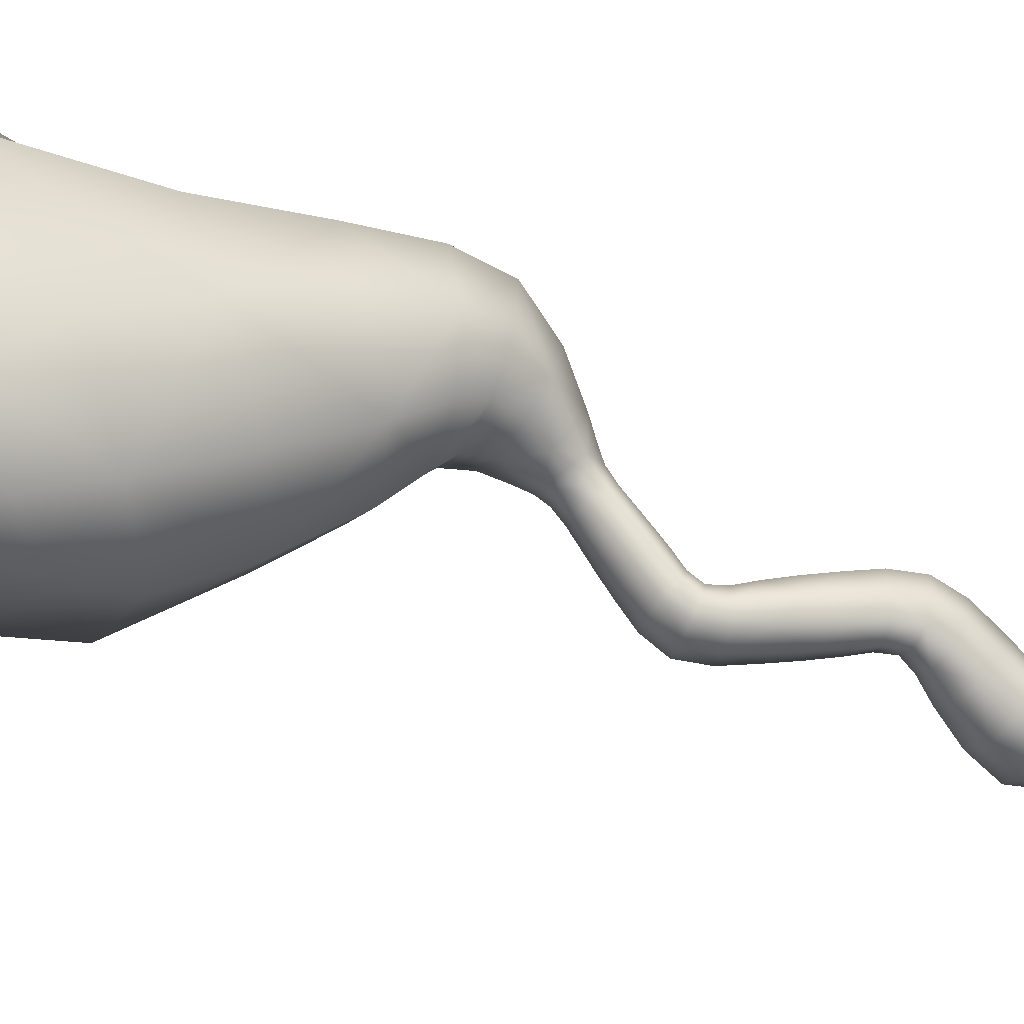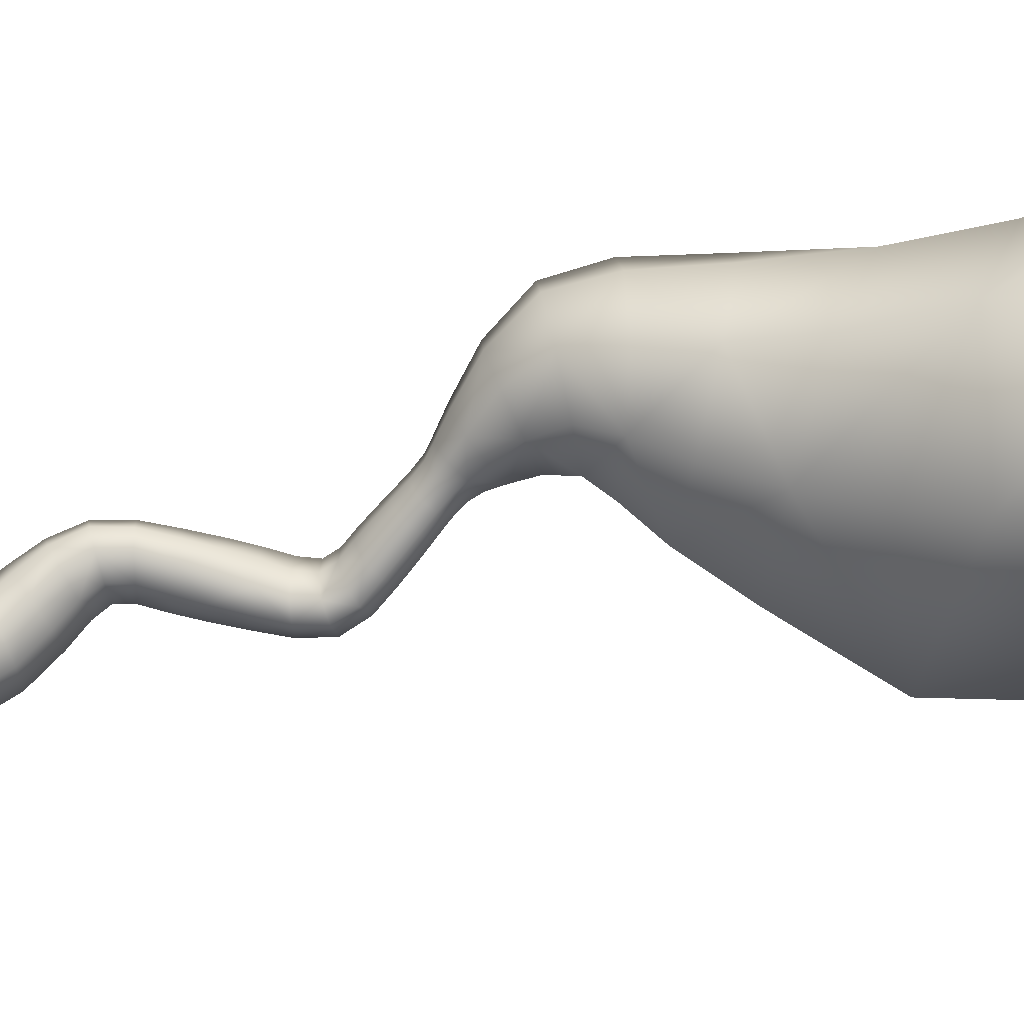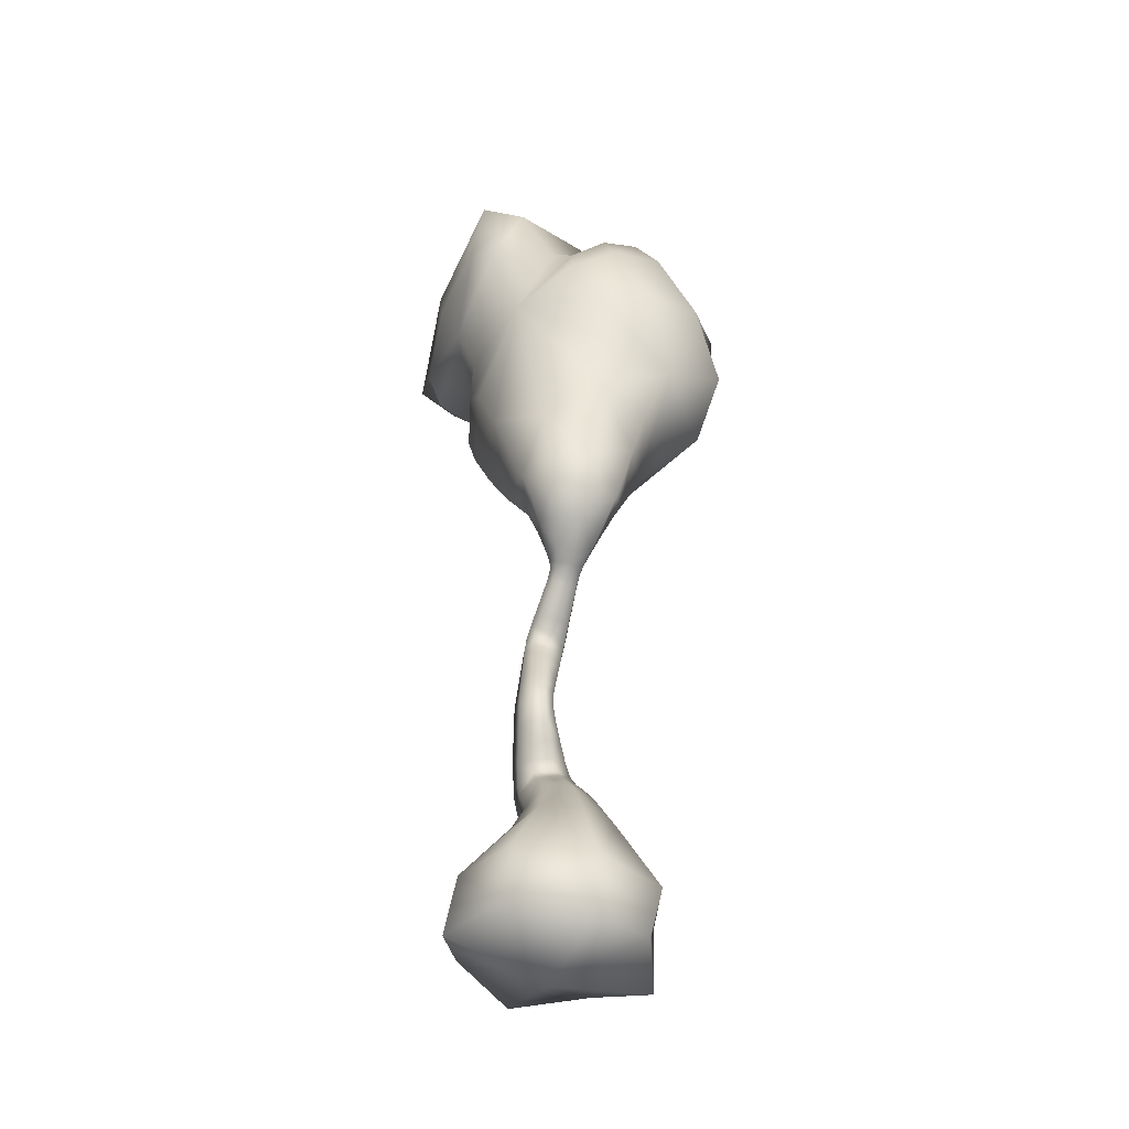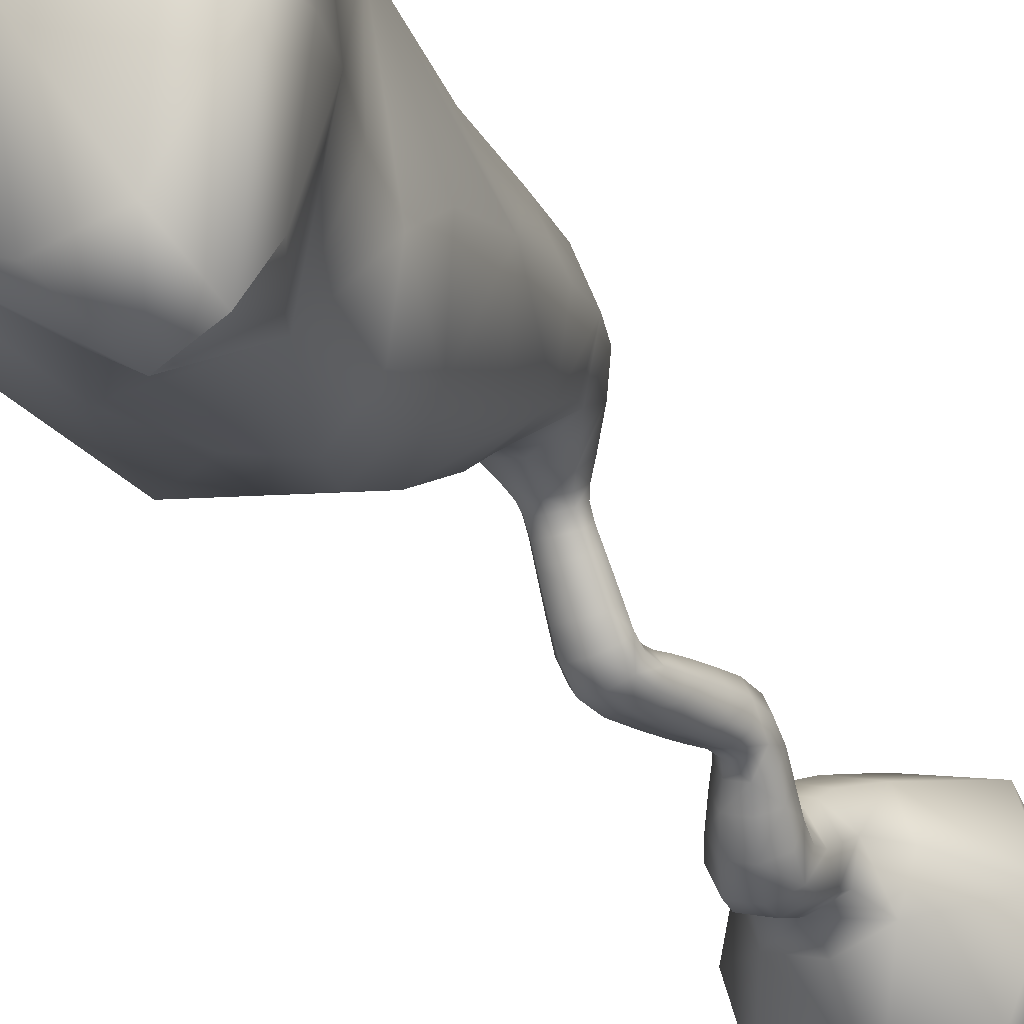
<metadata>
{"format":"obj","ext":"obj","renderer":"f3d","projection":"perspective","resolution":1024,"background":"white","views":[{"elev":-28.8,"azim":71.5,"up":"+Y"},{"elev":28.8,"azim":-93.2,"up":"+Y"},{"elev":-47.6,"azim":156.7,"up":"+Z"},{"elev":-29.5,"azim":29.8,"up":"+Y"}]}
</metadata>
<code>
o spine4_spine4_Synapse_sample.004_Vert.305
v -0.05294 0.1834 1.059
v -0.07662 0.2093 0.9973
v -0.1313 0.1428 1.039
v -0.08539 0.1285 1.096
v -0.01271 0.1138 1.104
v -0.000128 0.1839 1.038
v 0.003321 0.225 0.9544
v 0.1028 -0.03562 -0.02872
v 0.07228 0.05565 -0.04095
v 0.02732 0.02447 0.05552
v 0.0435 -0.02383 0.05243
v 0.02661 -0.07217 0.04974
v 0.07129 -0.1269 -0.01748
v 0.06564 -0.1313 -0.07223
v 0.1118 -0.0512 -0.105
v 0.06654 0.03697 -0.1002
v -0.02052 0.08608 -0.04633
v -0.1137 0.05568 -0.04389
v -0.07189 0.02437 0.05673
v -0.02217 0.04053 0.05709
v -0.01843 0.07726 -0.1318
v -0.105 0.03698 -0.1039
v 0.1267 -0.01996 0.8333
v 0.1284 0.02152 0.7872
v 0.1177 0.1375 0.8647
v 0.1322 0.004892 0.8813
v 0.09212 -0.09914 0.8842
v 0.1031 -0.08112 0.8108
v 0.09986 -0.05771 0.748
v 0.04009 -0.09674 0.7722
v -0.000103 -0.09923 0.8066
v -0.103 -0.05382 0.7159
v 0.01509 -0.0798 0.7113
v -0.02489 -0.1073 0.8904
v 0.03017 -0.1337 0.9727
v -0.04266 -0.09352 1.06
v -0.09278 -0.07128 0.9
v 0.1832 -0.01933 1.054
v 0.1824 -0.0116 1.008
v 0.1785 0.1034 1.019
v 0.1782 0.147 1.07
v 0.1415 0.09354 1.094
v 0.1474 -0.02125 1.087
v 0.123 -0.1305 1.062
v 0.1516 -0.1798 1.025
v 0.1598 -0.1231 0.9939
v -0.177 0.106 0.7448
v -0.1906 0.0576 0.7948
v -0.1958 0.132 0.8376
v -0.1786 0.1794 0.7994
v -0.09187 0.1951 0.745
v -0.1259 0.0826 0.6975
v -0.1451 -0.03558 -0.03264
v -0.1146 -0.1268 -0.02041
v -0.0726 -0.07227 0.05096
v -0.08878 -0.02397 0.05405
v -0.1501 -0.05119 -0.1113
v -0.1059 -0.1313 -0.0759
v 0.02324 0.2151 0.8482
v -0.04331 0.2308 0.857
v 0.06179 0.202 0.9145
v 0.01579 0.192 0.784
v 0.0467 0.175 0.9884
v 0.06733 0.1506 1.01
v -0.02184 -0.1573 -0.01503
v -0.02311 -0.08833 0.04939
v -0.01981 -0.1797 -0.08449
v -0.1318 0.2109 0.8972
v -0.1891 0.1477 0.9316
v -0.08691 0.0504 1.108
v -0.03025 0.002736 1.117
v -0.1181 0.03203 1.053
v -0.01844 -0.0564 -0.1339
v -0.1618 0.03368 0.9231
v 0.09482 -0.1879 1.008
v 0.1345 -0.1369 0.9548
v 0.06277 -0.1488 1.071
v 0.06206 -0.01752 1.109
v 0.08537 0.1187 1.107
v 0.1254 0.1724 1.046
v 0.1578 0.1361 0.9761
v 0.1581 0.002079 0.9449
v 0.01632 0.02624 0.5494
v 0.07017 0.04352 0.5503
v 0.07884 0.01821 0.5919
v 0.01374 -0.001841 0.581
v -0.05151 0.02095 0.58
v -0.038 0.04383 0.5505
v -0.02816 0.0556 0.5308
v 0.01635 0.04132 0.5308
v 0.06028 0.05505 0.5254
v -0.05673 0.09618 0.5534
v -0.07303 0.087 0.5916
v -0.0513 0.1515 0.6078
v -0.03942 0.1484 0.5562
v -0.02989 0.1396 0.5147
v -0.04376 0.09771 0.5236
v 0.01443 0.1657 0.557
v 0.0132 0.1695 0.6207
v 0.07783 0.1447 0.6237
v 0.06874 0.1481 0.5559
v 0.05856 0.1391 0.5093
v 0.01405 0.1534 0.5093
v 0.08748 0.09578 0.553
v 0.09996 0.08066 0.6101
v 0.07416 0.09698 0.5165
v 0.009817 -0.04267 0.6413
v 0.09025 -0.02007 0.6664
v -0.06981 -0.01023 0.6314
v -0.09366 0.07936 0.643
v -0.06496 0.163 0.6691
v 0.01305 0.1775 0.7023
v 0.09024 0.137 0.7202
v 0.1165 0.05548 0.7005
v -0.000434 -0.03929 0.4112
v 0.01878 -0.03391 0.408
v 0.01842 -0.01754 0.4211
v 0.000236 -0.02143 0.426
v -0.01886 -0.01913 0.4242
v -0.02063 -0.03712 0.4092
v -0.0205 -0.05099 0.3895
v 0.00032 -0.05312 0.3919
v 0.01998 -0.04618 0.391
v -0.02868 -0.02635 0.4013
v -0.02644 -0.01013 0.4148
v -0.02159 -0.000593 0.4043
v -0.02358 -0.01451 0.3931
v -0.02397 -0.0238 0.3794
v -0.02898 -0.0382 0.3842
v -0.004364 -0.009136 0.3898
v -0.00341 0.003295 0.3995
v 0.01569 0.001002 0.4012
v 0.01584 -0.0113 0.3919
v 0.0165 -0.01899 0.3809
v -0.004314 -0.01686 0.3785
v 0.02388 -0.02207 0.3997
v 0.02327 -0.008003 0.4107
v 0.02499 -0.03178 0.3862
v 0.000888 -0.006422 0.4376
v 0.0181 -0.003114 0.4324
v 0.0178 0.009968 0.4424
v 0.001514 0.006854 0.4475
v -0.01561 0.009182 0.446
v -0.01719 -0.004134 0.436
v -0.02438 0.004088 0.4263
v -0.02242 0.01721 0.4367
v -0.0181 0.0255 0.4262
v -0.0198 0.01265 0.4153
v -0.00258 0.01596 0.4101
v -0.001815 0.02862 0.4211
v 0.0153 0.02629 0.4226
v 0.0155 0.01367 0.4117
v 0.02269 0.005447 0.4215
v 0.02212 0.01826 0.4319
v 0.002101 0.01953 0.457
v 0.01748 0.02231 0.4519
v 0.01854 0.0322 0.4609
v 0.003062 0.02961 0.4664
v -0.01322 0.03287 0.4655
v -0.01406 0.02212 0.4557
v -0.02051 0.03016 0.447
v -0.01971 0.04175 0.4567
v -0.01561 0.05041 0.4464
v -0.01643 0.03826 0.437
v -0.001058 0.04105 0.4319
v -0.000133 0.053 0.4409
v 0.01614 0.04975 0.4418
v 0.01511 0.03845 0.4331
v 0.02155 0.03042 0.4419
v 0.02263 0.04086 0.4505
v 0.000154 -0.08697 0.1981
v 0.02115 -0.07816 0.1885
v 0.0287 -0.0606 0.2137
v 0.01141 -0.06821 0.2242
v -0.009104 -0.06195 0.2286
v -0.02331 -0.08019 0.2038
v -0.03677 -0.09212 0.1738
v -0.0104 -0.09936 0.1671
v 0.01465 -0.08925 0.1608
v -0.03444 -0.05713 0.2006
v -0.02025 -0.04137 0.222
v -0.01879 -0.02034 0.2104
v -0.03074 -0.0334 0.1923
v -0.04072 -0.04009 0.1749
v -0.04732 -0.06658 0.1766
v -0.009745 -0.02458 0.1827
v -0.001503 -0.01273 0.1999
v 0.01901 -0.01899 0.1955
v 0.01372 -0.03136 0.177
v 0.01071 -0.03721 0.1619
v -0.01566 -0.02998 0.1686
v 0.02484 -0.05442 0.1802
v 0.03016 -0.03957 0.2021
v 0.02125 -0.06275 0.1592
v 0.01955 -0.05374 0.2415
v 0.03463 -0.04587 0.2337
v 0.03764 -0.03669 0.2524
v 0.02344 -0.04526 0.2558
v 0.006811 -0.04046 0.2565
v 0.001487 -0.0482 0.2441
v -0.008514 -0.02849 0.2381
v -0.00196 -0.02103 0.2531
v -0.000456 -0.00034 0.2484
v -0.007468 -0.007991 0.2287
v 0.00761 -0.000124 0.2209
v 0.01374 0.008234 0.245
v 0.03037 0.003435 0.2443
v 0.02567 -0.00566 0.2183
v 0.03567 -0.02538 0.2243
v 0.03914 -0.016 0.2477
v -0.0222 -0.07181 0.08374
v 0.01146 -0.06118 0.08563
v 0.01137 -0.07247 0.1076
v -0.01975 -0.08239 0.1063
v -0.05061 -0.07377 0.1134
v -0.05551 -0.06173 0.08921
v -0.06617 -0.03076 0.1009
v -0.06054 -0.04619 0.1271
v -0.04981 -0.01818 0.1389
v -0.0545 0.000406 0.1113
v -0.02085 0.01104 0.1132
v -0.01868 -0.008259 0.1403
v 0.01218 -0.01687 0.1331
v 0.01247 0.000958 0.1077
v 0.02312 -0.03002 0.09609
v 0.02211 -0.04445 0.1194
v -0.01643 -0.0947 0.1353
v 0.01192 -0.08459 0.1333
v -0.04512 -0.08694 0.1426
v -0.05514 -0.06054 0.1522
v -0.04615 -0.03334 0.1586
v -0.0178 -0.02323 0.1566
v 0.01089 -0.03099 0.1492
v 0.02091 -0.0574 0.1397
v 0.02193 -0.04446 0.2729
v 0.03643 -0.03575 0.2735
v 0.03311 -0.03893 0.2962
v 0.0177 -0.0475 0.2927
v 0.000105 -0.04375 0.2906
v 0.005217 -0.04023 0.272
v -0.003316 -0.02156 0.2712
v -0.008659 -0.02607 0.2916
v -0.00642 -0.006779 0.2945
v -0.001444 -0.001384 0.2709
v 0.01305 0.007334 0.2715
v 0.008996 0.001791 0.2979
v 0.02659 -0.001963 0.3001
v 0.02977 0.003103 0.2724
v 0.0383 -0.01558 0.2732
v 0.03535 -0.01964 0.299
v 0.01336 -0.05051 0.3149
v 0.02977 -0.04211 0.3194
v 0.02635 -0.04523 0.3433
v 0.008817 -0.05338 0.3394
v -0.0106 -0.05056 0.3366
v -0.005127 -0.04722 0.3121
v -0.01407 -0.03055 0.3136
v -0.01958 -0.03498 0.3371
v -0.01625 -0.01763 0.3398
v -0.01137 -0.01218 0.3175
v 0.005033 -0.003782 0.322
v 0.001283 -0.009483 0.3437
v 0.0207 -0.01231 0.3465
v 0.02352 -0.007065 0.3247
v 0.03246 -0.02373 0.3232
v 0.02968 -0.02789 0.3461
v 0.003936 -0.05603 0.3666
v 0.02279 -0.04827 0.3684
v -0.01644 -0.05364 0.3638
v -0.02525 -0.0393 0.3617
v -0.02099 -0.02317 0.361
v -0.002132 -0.01541 0.3628
v 0.01824 -0.0178 0.3655
v 0.02706 -0.03214 0.3677
v 0.004805 0.03513 0.4762
v 0.0224 0.03793 0.4694
v 0.03074 0.04326 0.4816
v 0.00782 0.03876 0.4895
v -0.01608 0.04545 0.489
v -0.01371 0.03962 0.4756
v -0.0211 0.05081 0.4655
v -0.02535 0.0626 0.4776
v -0.01901 0.07902 0.4638
v -0.01646 0.06144 0.4533
v 0.001132 0.06424 0.4465
v 0.003912 0.08351 0.4559
v 0.02781 0.07682 0.4564
v 0.01964 0.05975 0.4471
v 0.02704 0.04856 0.4573
v 0.03708 0.05967 0.4678
v 0.01259 0.04316 0.5093
v 0.04525 0.05196 0.5014
v -0.02087 0.05346 0.5089
v -0.0331 0.08238 0.4977
v -0.02328 0.1108 0.4841
v 0.009379 0.1196 0.4762
v 0.04285 0.1093 0.4766
v 0.05507 0.08038 0.4878
f 1 2 3 4
f 1 4 5 6
f 1 6 7 2
f 8 9 10 11
f 8 11 12 13
f 8 13 14 15
f 8 15 16 9
f 17 18 19 20
f 17 20 10 9
f 17 9 16 21
f 17 21 22 18
f 23 24 25 26
f 23 26 27 28
f 23 28 29 24
f 30 28 27 31
f 30 31 32 33
f 30 33 29 28
f 34 31 27 35
f 34 35 36 37
f 34 37 32 31
f 38 39 40 41
f 38 41 42 43
f 38 43 44 45
f 38 45 46 39
f 47 48 49 50
f 47 50 51 52
f 47 52 32 48
f 53 54 55 56
f 53 56 19 18
f 53 18 22 57
f 53 57 58 54
f 59 60 7 61
f 59 61 25 62
f 59 62 51 60
f 63 61 7 6
f 63 6 5 64
f 63 64 25 61
f 65 13 12 66
f 65 66 55 54
f 65 54 58 67
f 65 67 14 13
f 68 2 7 60
f 68 60 51 50
f 68 50 49 69
f 68 69 3 2
f 70 71 5 4
f 70 4 3 72
f 70 72 36 71
f 73 15 14 67
f 73 67 58 57
f 73 57 22 21
f 73 21 16 15
f 74 72 3 69
f 74 69 49 48
f 74 48 32 37
f 74 37 36 72
f 75 76 46 45
f 75 45 44 77
f 75 77 36 35
f 75 35 27 76
f 78 77 44 43
f 78 43 42 79
f 78 79 5 71
f 78 71 36 77
f 80 79 42 41
f 80 41 40 81
f 80 81 25 64
f 80 64 5 79
f 82 81 40 39
f 82 39 46 76
f 82 76 27 26
f 82 26 25 81
f 83 84 85 86
f 83 86 87 88
f 83 88 89 90
f 83 90 91 84
f 92 88 87 93
f 92 93 94 95
f 92 95 96 97
f 92 97 89 88
f 98 95 94 99
f 98 99 100 101
f 98 101 102 103
f 98 103 96 95
f 104 101 100 105
f 104 105 85 84
f 104 84 91 106
f 104 106 102 101
f 107 108 29 33
f 107 33 32 109
f 107 109 87 86
f 107 86 85 108
f 110 109 32 52
f 110 52 51 111
f 110 111 94 93
f 110 93 87 109
f 112 111 51 62
f 112 62 25 113
f 112 113 100 99
f 112 99 94 111
f 114 113 25 24
f 114 24 29 108
f 114 108 85 105
f 114 105 100 113
f 115 116 117 118
f 115 118 119 120
f 115 120 121 122
f 115 122 123 116
f 124 120 119 125
f 124 125 126 127
f 124 127 128 129
f 124 129 121 120
f 130 127 126 131
f 130 131 132 133
f 130 133 134 135
f 130 135 128 127
f 136 133 132 137
f 136 137 117 116
f 136 116 123 138
f 136 138 134 133
f 139 140 141 142
f 139 142 143 144
f 139 144 119 118
f 139 118 117 140
f 145 144 143 146
f 145 146 147 148
f 145 148 126 125
f 145 125 119 144
f 149 148 147 150
f 149 150 151 152
f 149 152 132 131
f 149 131 126 148
f 153 152 151 154
f 153 154 141 140
f 153 140 117 137
f 153 137 132 152
f 155 156 157 158
f 155 158 159 160
f 155 160 143 142
f 155 142 141 156
f 161 160 159 162
f 161 162 163 164
f 161 164 147 146
f 161 146 143 160
f 165 164 163 166
f 165 166 167 168
f 165 168 151 150
f 165 150 147 164
f 169 168 167 170
f 169 170 157 156
f 169 156 141 154
f 169 154 151 168
f 171 172 173 174
f 171 174 175 176
f 171 176 177 178
f 171 178 179 172
f 180 176 175 181
f 180 181 182 183
f 180 183 184 185
f 180 185 177 176
f 186 183 182 187
f 186 187 188 189
f 186 189 190 191
f 186 191 184 183
f 192 189 188 193
f 192 193 173 172
f 192 172 179 194
f 192 194 190 189
f 195 196 197 198
f 195 198 199 200
f 195 200 175 174
f 195 174 173 196
f 201 200 199 202
f 201 202 203 204
f 201 204 182 181
f 201 181 175 200
f 205 204 203 206
f 205 206 207 208
f 205 208 188 187
f 205 187 182 204
f 209 208 207 210
f 209 210 197 196
f 209 196 173 193
f 209 193 188 208
f 211 212 213 214
f 211 214 215 216
f 211 216 55 66
f 211 66 12 212
f 217 216 215 218
f 217 218 219 220
f 217 220 19 56
f 217 56 55 216
f 221 220 219 222
f 221 222 223 224
f 221 224 10 20
f 221 20 19 220
f 225 224 223 226
f 225 226 213 212
f 225 212 12 11
f 225 11 10 224
f 227 228 179 178
f 227 178 177 229
f 227 229 215 214
f 227 214 213 228
f 230 229 177 185
f 230 185 184 231
f 230 231 219 218
f 230 218 215 229
f 232 231 184 191
f 232 191 190 233
f 232 233 223 222
f 232 222 219 231
f 234 233 190 194
f 234 194 179 228
f 234 228 213 226
f 234 226 223 233
f 235 236 237 238
f 235 238 239 240
f 235 240 199 198
f 235 198 197 236
f 241 240 239 242
f 241 242 243 244
f 241 244 203 202
f 241 202 199 240
f 245 244 243 246
f 245 246 247 248
f 245 248 207 206
f 245 206 203 244
f 249 248 247 250
f 249 250 237 236
f 249 236 197 210
f 249 210 207 248
f 251 252 253 254
f 251 254 255 256
f 251 256 239 238
f 251 238 237 252
f 257 256 255 258
f 257 258 259 260
f 257 260 243 242
f 257 242 239 256
f 261 260 259 262
f 261 262 263 264
f 261 264 247 246
f 261 246 243 260
f 265 264 263 266
f 265 266 253 252
f 265 252 237 250
f 265 250 247 264
f 267 268 123 122
f 267 122 121 269
f 267 269 255 254
f 267 254 253 268
f 270 269 121 129
f 270 129 128 271
f 270 271 259 258
f 270 258 255 269
f 272 271 128 135
f 272 135 134 273
f 272 273 263 262
f 272 262 259 271
f 274 273 134 138
f 274 138 123 268
f 274 268 253 266
f 274 266 263 273
f 275 276 277 278
f 275 278 279 280
f 275 280 159 158
f 275 158 157 276
f 281 280 279 282
f 281 282 283 284
f 281 284 163 162
f 281 162 159 280
f 285 284 283 286
f 285 286 287 288
f 285 288 167 166
f 285 166 163 284
f 289 288 287 290
f 289 290 277 276
f 289 276 157 170
f 289 170 167 288
f 291 292 91 90
f 291 90 89 293
f 291 293 279 278
f 291 278 277 292
f 294 293 89 97
f 294 97 96 295
f 294 295 283 282
f 294 282 279 293
f 296 295 96 103
f 296 103 102 297
f 296 297 287 286
f 296 286 283 295
f 298 297 102 106
f 298 106 91 292
f 298 292 277 290
f 298 290 287 297

</code>
